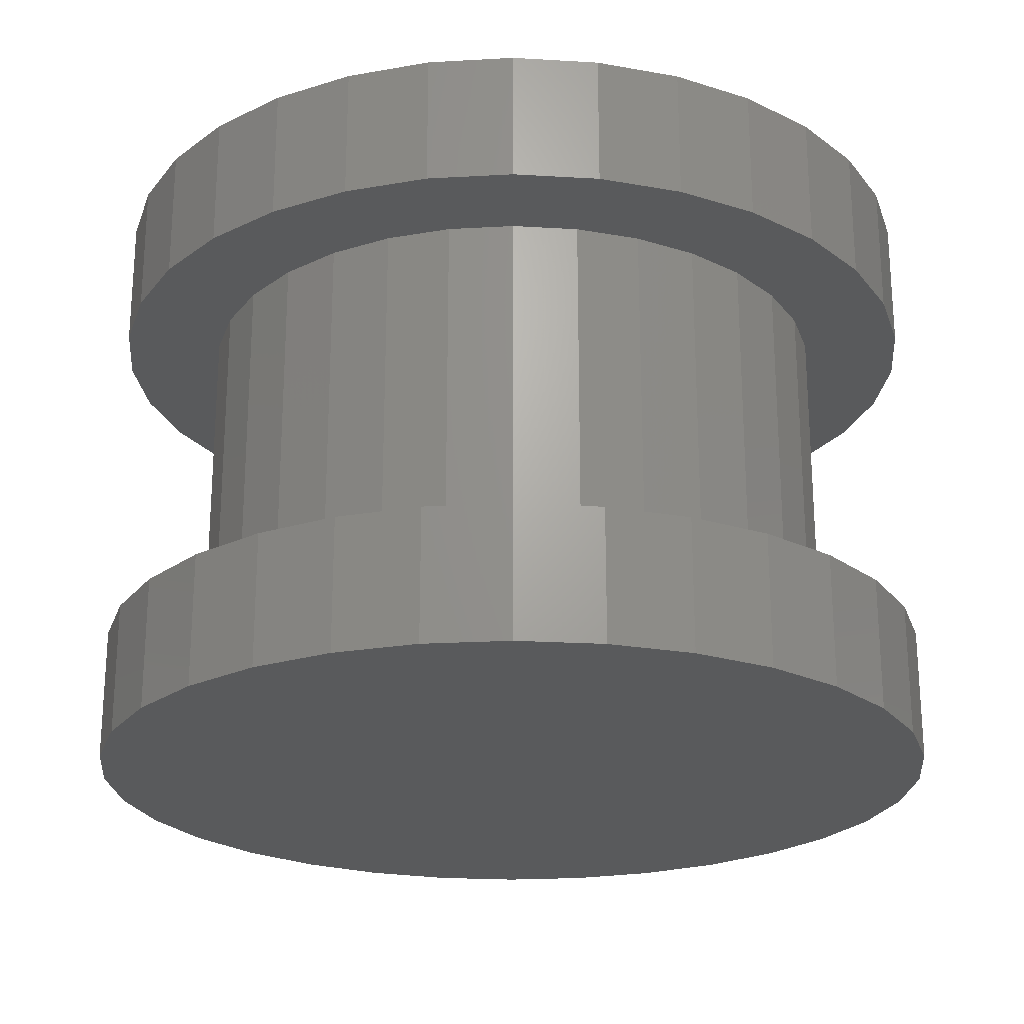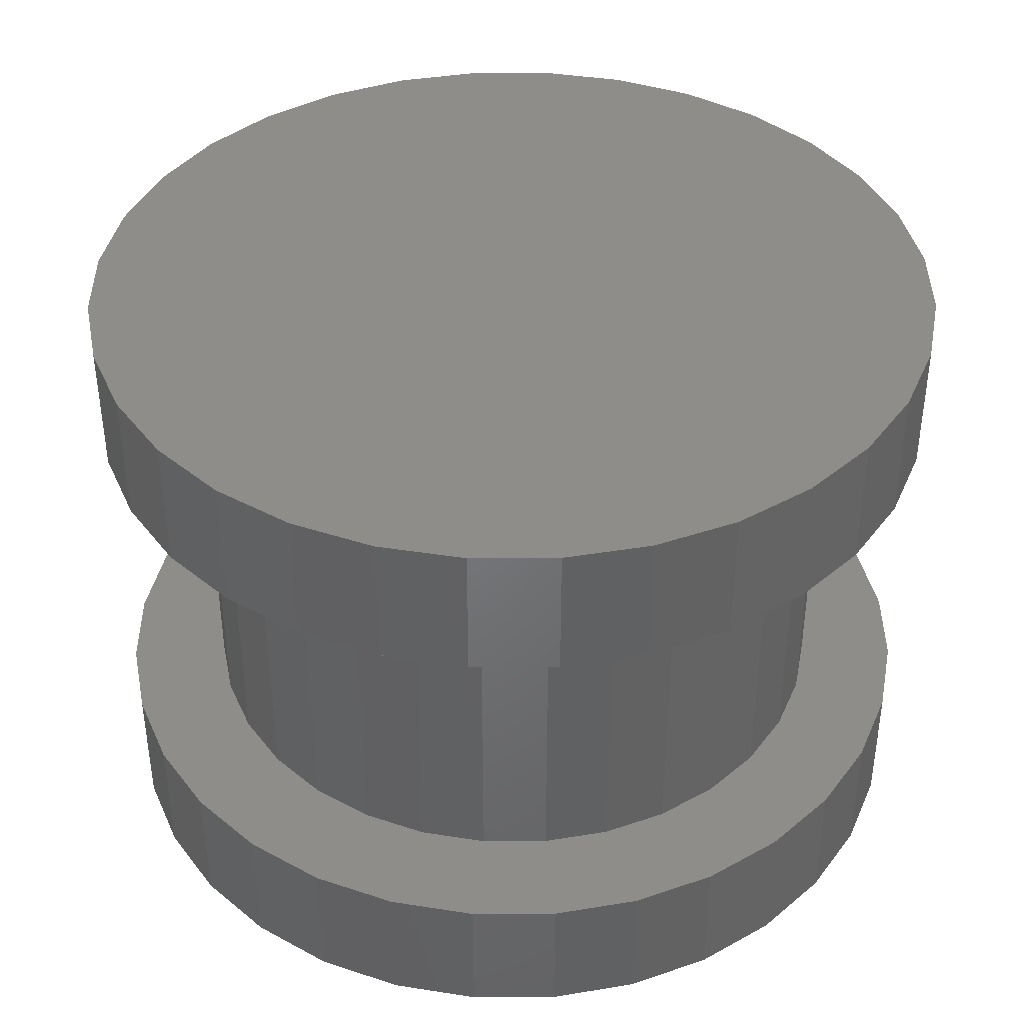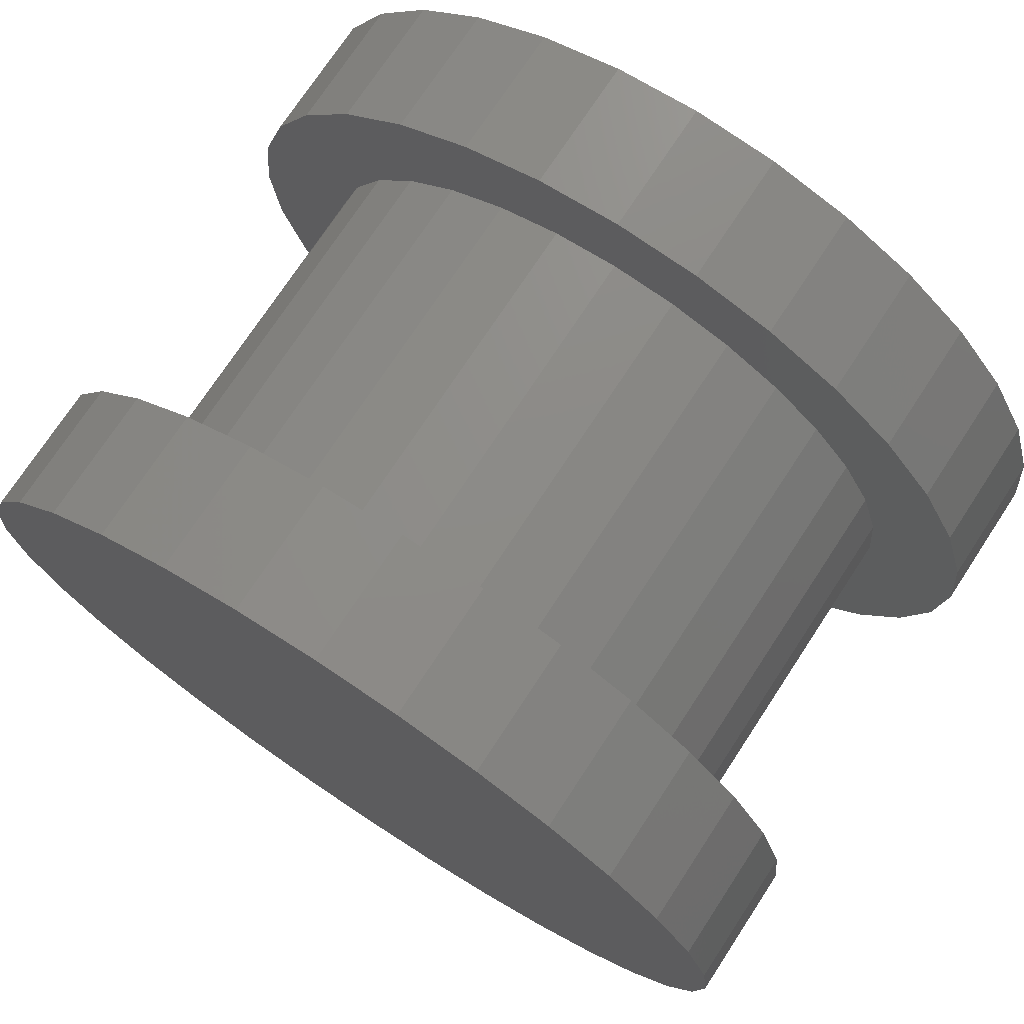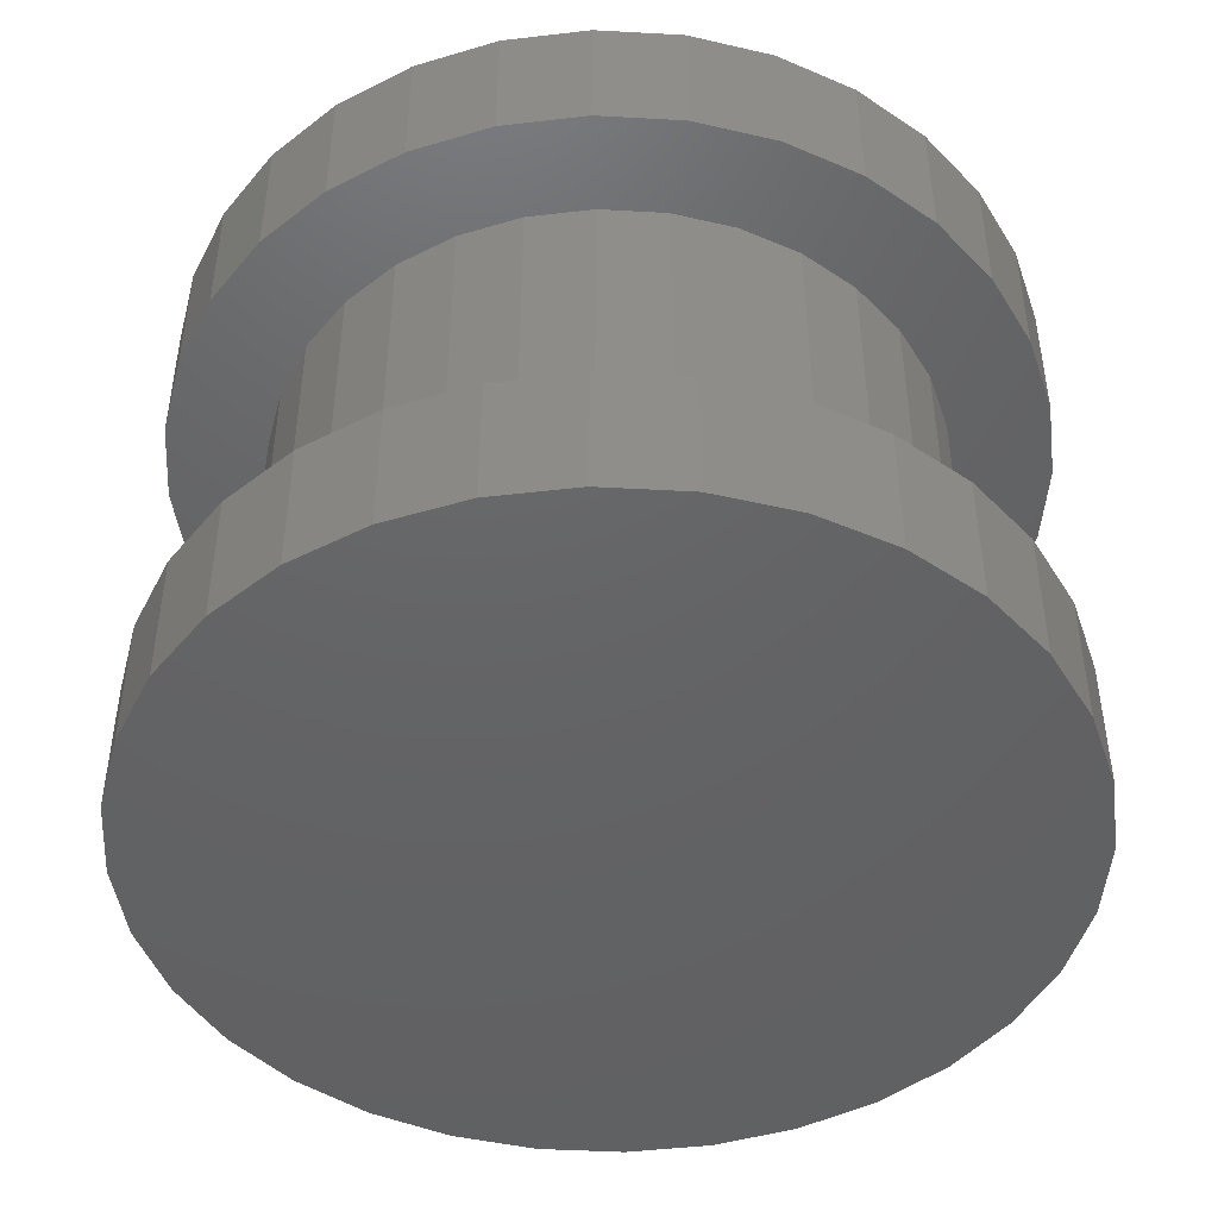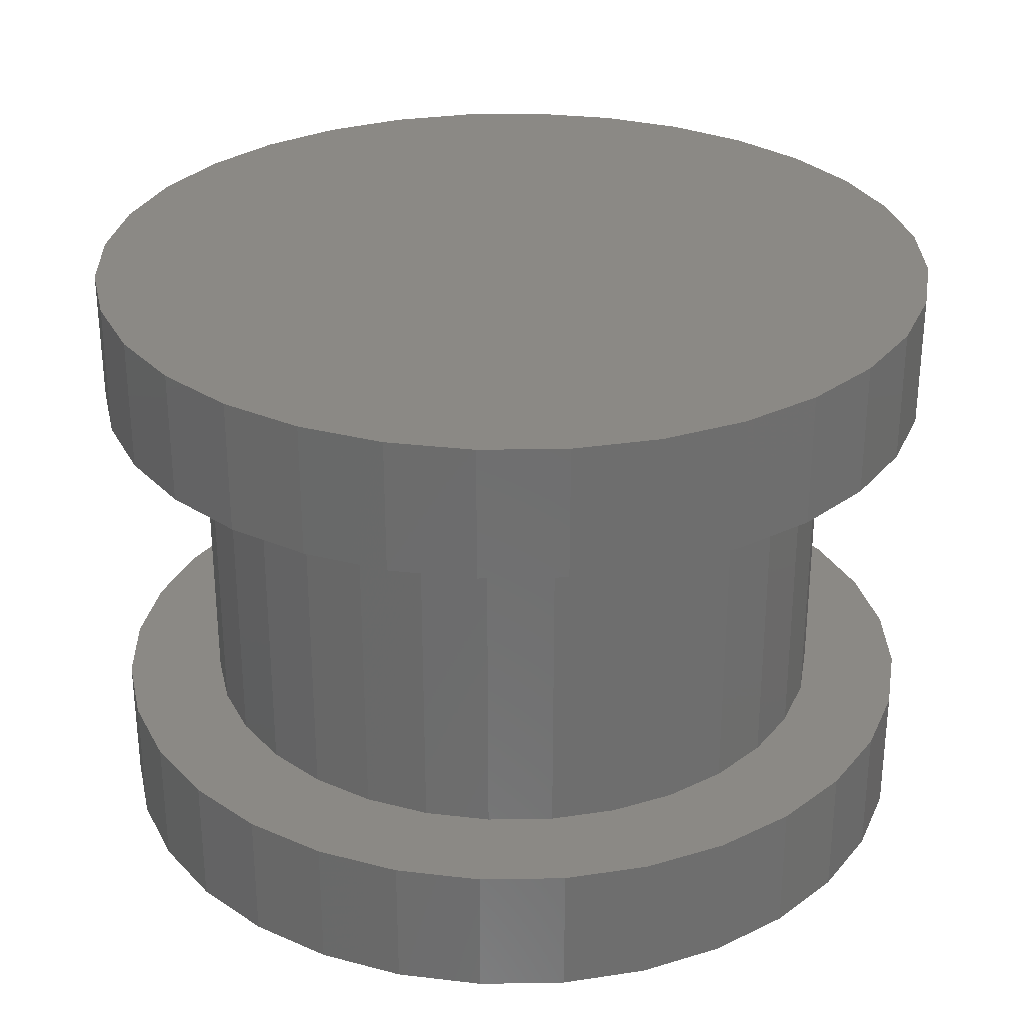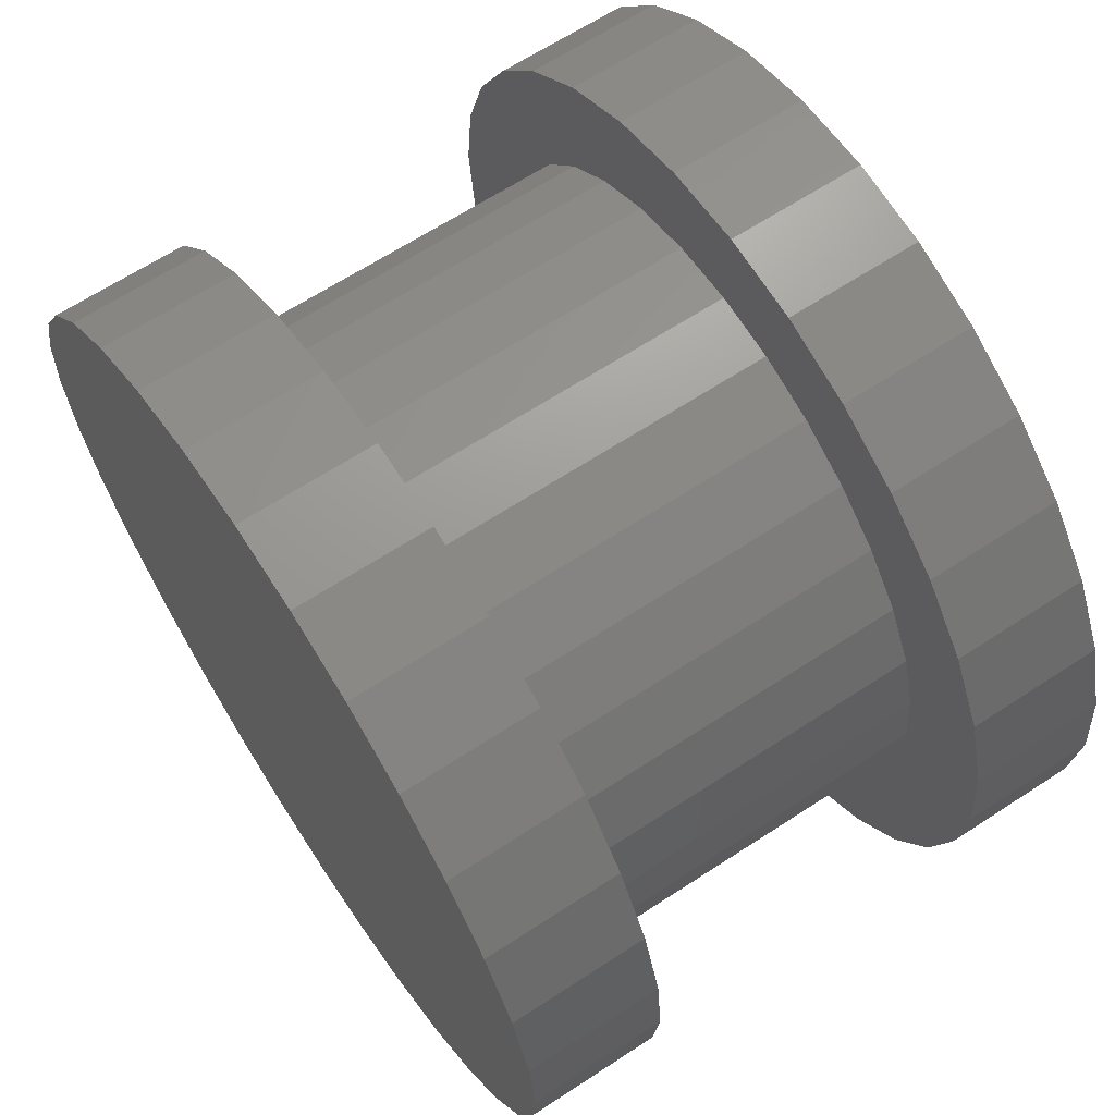
<metadata>
{"format":"stl","ext":"stl","renderer":"f3d","projection":"perspective","resolution":1024,"background":"white","views":[{"elev":-22.9,"azim":-78.9,"up":"+Z"},{"elev":40.0,"azim":-5.9,"up":"+Z"},{"elev":73.9,"azim":33.3,"up":"+Y"},{"elev":-45.4,"azim":-88.0,"up":"+Z"},{"elev":29.5,"azim":60.5,"up":"+Z"},{"elev":65.5,"azim":-123.3,"up":"+Y"}]}
</metadata>
<code>
# stl→obj: 192 verts, 380 faces
v 0.007895 -0.7579 0.7266
v 0.01012 -0.5836 0.7266
v 0.1558 -0.7433 0.7266
v 0.124 0.5724 0.7266
v 0.01012 0.5836 0.7266
v 0.429 0.6302 0.7266
v -0.4132 -0.6302 0.7266
v -0.528 -0.5359 0.7266
v -0.2132 -0.5392 0.7266
v -0.1037 -0.5724 0.7266
v -0.14 -0.7433 0.7266
v -0.2821 -0.7002 0.7266
v 0.124 -0.5724 0.7266
v 0.429 -0.6302 0.7266
v 0.2979 -0.7002 0.7266
v 0.2979 0.7002 0.7266
v 0.1558 0.7433 0.7266
v -0.14 0.7433 0.7266
v 0.007895 0.7579 0.7266
v -0.1037 0.5724 0.7266
v -0.4132 0.6302 0.7266
v -0.2821 0.7002 0.7266
v -0.4026 0.4127 0.7266
v -0.6223 0.4211 0.7266
v -0.3141 0.4853 0.7266
v -0.528 0.5359 0.7266
v -0.2132 0.5392 0.7266
v -0.5623 0.1139 0.7266
v -0.7354 0.1479 0.7266
v -0.5291 0.2233 0.7266
v -0.6923 0.29 0.7266
v -0.4752 0.3243 0.7266
v -0.4752 -0.3243 0.7266
v -0.6923 -0.29 0.7266
v -0.5291 -0.2233 0.7266
v -0.7354 -0.1479 0.7266
v -0.5623 -0.1139 0.7266
v -0.75 9.281e-17 0.7266
v -0.5735 7.147e-17 0.7266
v -0.3141 -0.4853 0.7266
v -0.6223 -0.4211 0.7266
v -0.4026 -0.4127 0.7266
v 0.4228 0.4127 0.7266
v 0.3344 0.4853 0.7266
v 0.6381 0.4211 0.7266
v 0.2335 0.5392 0.7266
v 0.5438 0.5359 0.7266
v 0.5825 0.1139 0.7266
v 0.5493 0.2233 0.7266
v 0.7512 0.1479 0.7266
v 0.4954 0.3243 0.7266
v 0.7081 0.29 0.7266
v 0.4954 -0.3243 0.7266
v 0.5493 -0.2233 0.7266
v 0.7081 -0.29 0.7266
v 0.5825 -0.1139 0.7266
v 0.7512 -0.1479 0.7266
v 0.5938 0 0.7266
v 0.7658 0 0.7266
v 0.2335 -0.5392 0.7266
v 0.3344 -0.4853 0.7266
v 0.5438 -0.5359 0.7266
v 0.4228 -0.4127 0.7266
v 0.6381 -0.4211 0.7266
v 0.1558 -0.7433 0.1172
v 0.01012 -0.5836 0.1172
v 0.007895 -0.7579 0.1172
v 0.429 0.6302 0.1172
v 0.01012 0.5836 0.1172
v 0.124 0.5724 0.1172
v -0.4132 -0.6302 0.1172
v -0.2821 -0.7002 0.1172
v -0.14 -0.7433 0.1172
v -0.1037 -0.5724 0.1172
v -0.2132 -0.5392 0.1172
v -0.528 -0.5359 0.1172
v 0.2979 -0.7002 0.1172
v 0.429 -0.6302 0.1172
v 0.124 -0.5724 0.1172
v 0.2979 0.7002 0.1172
v 0.1558 0.7433 0.1172
v -0.14 0.7433 0.1172
v 0.007895 0.7579 0.1172
v -0.2821 0.7002 0.1172
v -0.4132 0.6302 0.1172
v -0.1037 0.5724 0.1172
v -0.2132 0.5392 0.1172
v -0.528 0.5359 0.1172
v -0.3141 0.4853 0.1172
v -0.6223 0.4211 0.1172
v -0.4026 0.4127 0.1172
v -0.4752 0.3243 0.1172
v -0.6923 0.29 0.1172
v -0.5291 0.2233 0.1172
v -0.7354 0.1479 0.1172
v -0.5623 0.1139 0.1172
v -0.5735 7.147e-17 0.1172
v -0.75 9.281e-17 0.1172
v -0.5623 -0.1139 0.1172
v -0.7354 -0.1479 0.1172
v -0.5291 -0.2233 0.1172
v -0.6923 -0.29 0.1172
v -0.4752 -0.3243 0.1172
v -0.4026 -0.4127 0.1172
v -0.6223 -0.4211 0.1172
v -0.3141 -0.4853 0.1172
v 0.5438 0.5359 0.1172
v 0.2335 0.5392 0.1172
v 0.6381 0.4211 0.1172
v 0.3344 0.4853 0.1172
v 0.4228 0.4127 0.1172
v 0.7081 0.29 0.1172
v 0.4954 0.3243 0.1172
v 0.7512 0.1479 0.1172
v 0.5493 0.2233 0.1172
v 0.5825 0.1139 0.1172
v 0.7658 0 0.1172
v 0.5938 0 0.1172
v 0.7512 -0.1479 0.1172
v 0.5825 -0.1139 0.1172
v 0.7081 -0.29 0.1172
v 0.5493 -0.2233 0.1172
v 0.4954 -0.3243 0.1172
v 0.6381 -0.4211 0.1172
v 0.4228 -0.4127 0.1172
v 0.5438 -0.5359 0.1172
v 0.3344 -0.4853 0.1172
v 0.2335 -0.5392 0.1172
v -0.14 0.7433 0.9609
v 0.1558 0.7433 0.9609
v 0.007895 0.7579 0.9609
v 0.2979 0.7002 0.9609
v -0.2821 0.7002 0.9609
v 0.429 0.6302 0.9609
v -0.4132 0.6302 0.9609
v 0.5438 0.5359 0.9609
v -0.528 0.5359 0.9609
v 0.6381 0.4211 0.9609
v -0.6223 0.4211 0.9609
v 0.7081 0.29 0.9609
v -0.6923 0.29 0.9609
v 0.7512 0.1479 0.9609
v -0.7354 0.1479 0.9609
v 0.7658 0 0.9609
v -0.75 9.281e-17 0.9609
v 0.7512 -0.1479 0.9609
v -0.7354 -0.1479 0.9609
v 0.7081 -0.29 0.9609
v -0.6923 -0.29 0.9609
v 0.6381 -0.4211 0.9609
v -0.6223 -0.4211 0.9609
v 0.5438 -0.5359 0.9609
v -0.528 -0.5359 0.9609
v 0.429 -0.6302 0.9609
v -0.4132 -0.6302 0.9609
v 0.2979 -0.7002 0.9609
v -0.2821 -0.7002 0.9609
v 0.1558 -0.7433 0.9609
v -0.14 -0.7433 0.9609
v 0.007895 -0.7579 0.9609
v 0.007895 0.7579 -0.1172
v 0.1558 0.7433 -0.1172
v -0.14 0.7433 -0.1172
v 0.007895 -0.7579 -0.1172
v -0.14 -0.7433 -0.1172
v 0.1558 -0.7433 -0.1172
v -0.2821 -0.7002 -0.1172
v 0.2979 -0.7002 -0.1172
v -0.4132 -0.6302 -0.1172
v 0.429 -0.6302 -0.1172
v -0.528 -0.5359 -0.1172
v 0.5438 -0.5359 -0.1172
v -0.6223 -0.4211 -0.1172
v 0.6381 -0.4211 -0.1172
v -0.6923 -0.29 -0.1172
v 0.7081 -0.29 -0.1172
v -0.7354 -0.1479 -0.1172
v 0.7512 -0.1479 -0.1172
v -0.75 9.281e-17 -0.1172
v 0.7658 0 -0.1172
v -0.7354 0.1479 -0.1172
v 0.7512 0.1479 -0.1172
v -0.6923 0.29 -0.1172
v 0.7081 0.29 -0.1172
v -0.6223 0.4211 -0.1172
v 0.6381 0.4211 -0.1172
v -0.528 0.5359 -0.1172
v 0.5438 0.5359 -0.1172
v -0.4132 0.6302 -0.1172
v 0.429 0.6302 -0.1172
v -0.2821 0.7002 -0.1172
v 0.2979 0.7002 -0.1172
f 1 2 3
f 4 5 6
f 7 8 9
f 7 9 10
f 7 10 2
f 7 2 1
f 7 1 11
f 7 11 12
f 13 14 2
f 2 14 15
f 2 15 3
f 6 5 16
f 16 5 17
f 5 18 17
f 17 18 19
f 20 21 5
f 5 21 22
f 5 22 18
f 23 24 25
f 25 24 26
f 25 26 27
f 27 26 21
f 27 21 20
f 28 29 30
f 30 29 31
f 30 31 32
f 32 31 24
f 32 24 23
f 33 34 35
f 35 34 36
f 35 36 37
f 37 36 38
f 37 38 39
f 39 38 29
f 39 29 28
f 9 8 40
f 40 8 41
f 40 41 42
f 42 41 34
f 42 34 33
f 43 44 45
f 45 44 46
f 45 46 47
f 47 46 4
f 47 4 6
f 48 49 50
f 50 49 51
f 50 51 52
f 52 51 43
f 52 43 45
f 53 54 55
f 55 54 56
f 55 56 57
f 57 56 58
f 57 58 59
f 59 58 48
f 59 48 50
f 60 61 62
f 62 61 63
f 62 63 64
f 64 63 53
f 64 53 55
f 60 62 13
f 13 62 14
f 65 66 67
f 68 69 70
f 71 72 73
f 71 73 67
f 71 67 66
f 71 66 74
f 71 74 75
f 71 75 76
f 65 77 66
f 66 77 78
f 66 78 79
f 68 80 69
f 69 80 81
f 69 81 82
f 82 81 83
f 82 84 69
f 69 84 85
f 69 85 86
f 86 85 87
f 87 85 88
f 87 88 89
f 89 88 90
f 89 90 91
f 91 90 92
f 92 90 93
f 92 93 94
f 94 93 95
f 94 95 96
f 96 95 97
f 97 95 98
f 97 98 99
f 99 98 100
f 99 100 101
f 101 100 102
f 101 102 103
f 103 102 104
f 104 102 105
f 104 105 106
f 106 105 76
f 106 76 75
f 68 70 107
f 107 70 108
f 107 108 109
f 109 108 110
f 109 110 111
f 109 111 112
f 112 111 113
f 112 113 114
f 114 113 115
f 114 115 116
f 114 116 117
f 117 116 118
f 117 118 119
f 119 118 120
f 119 120 121
f 121 120 122
f 121 122 123
f 121 123 124
f 124 123 125
f 124 125 126
f 126 125 127
f 126 127 128
f 128 79 126
f 126 79 78
f 118 58 120
f 120 58 56
f 120 56 122
f 122 56 54
f 122 54 123
f 123 54 53
f 123 53 125
f 125 53 63
f 125 63 127
f 127 63 61
f 127 61 128
f 128 61 60
f 128 60 79
f 79 60 13
f 79 13 66
f 66 13 2
f 66 2 74
f 74 2 10
f 74 10 75
f 75 10 9
f 75 9 106
f 106 9 40
f 106 40 104
f 104 40 42
f 104 42 103
f 103 42 33
f 103 33 101
f 101 33 35
f 101 35 99
f 99 35 37
f 99 37 97
f 97 37 39
f 97 39 96
f 96 39 28
f 96 28 94
f 94 28 30
f 94 30 92
f 92 30 32
f 92 32 91
f 91 32 23
f 91 23 89
f 89 23 25
f 89 25 87
f 87 25 27
f 87 27 86
f 86 27 20
f 86 20 69
f 69 20 5
f 69 5 70
f 70 5 4
f 70 4 108
f 108 4 46
f 108 46 110
f 110 46 44
f 110 44 111
f 111 44 43
f 111 43 113
f 113 43 51
f 113 51 115
f 115 51 49
f 115 49 116
f 116 49 48
f 116 48 118
f 118 48 58
f 129 130 131
f 130 129 132
f 132 129 133
f 132 133 134
f 134 133 135
f 134 135 136
f 136 135 137
f 136 137 138
f 138 137 139
f 138 139 140
f 140 139 141
f 140 141 142
f 142 141 143
f 142 143 144
f 144 143 145
f 144 145 146
f 146 145 147
f 146 147 148
f 148 147 149
f 148 149 150
f 150 149 151
f 150 151 152
f 152 151 153
f 152 153 154
f 154 153 155
f 154 155 156
f 156 155 157
f 156 157 158
f 158 157 159
f 158 159 160
f 59 144 57
f 57 144 146
f 57 146 55
f 55 146 148
f 55 148 64
f 64 148 150
f 64 150 62
f 62 150 152
f 62 152 14
f 14 152 154
f 14 154 15
f 15 154 156
f 15 156 3
f 3 156 158
f 3 158 1
f 1 158 160
f 1 160 11
f 11 160 159
f 11 159 12
f 12 159 157
f 12 157 7
f 7 157 155
f 7 155 8
f 8 155 153
f 8 153 41
f 41 153 151
f 41 151 34
f 34 151 149
f 34 149 36
f 36 149 147
f 36 147 38
f 38 147 145
f 38 145 29
f 29 145 143
f 29 143 31
f 31 143 141
f 31 141 24
f 24 141 139
f 24 139 26
f 26 139 137
f 26 137 21
f 21 137 135
f 21 135 22
f 22 135 133
f 22 133 18
f 18 133 129
f 18 129 19
f 19 129 131
f 19 131 17
f 17 131 130
f 17 130 16
f 16 130 132
f 16 132 6
f 6 132 134
f 6 134 47
f 47 134 136
f 47 136 45
f 45 136 138
f 45 138 52
f 52 138 140
f 52 140 50
f 50 140 142
f 50 142 59
f 59 142 144
f 161 162 163
f 164 165 166
f 166 165 167
f 166 167 168
f 168 167 169
f 168 169 170
f 170 169 171
f 170 171 172
f 172 171 173
f 172 173 174
f 174 173 175
f 174 175 176
f 176 175 177
f 176 177 178
f 178 177 179
f 178 179 180
f 180 179 181
f 180 181 182
f 182 181 183
f 182 183 184
f 184 183 185
f 184 185 186
f 186 185 187
f 186 187 188
f 188 187 189
f 188 189 190
f 190 189 191
f 190 191 192
f 192 191 163
f 192 163 162
f 180 117 178
f 178 117 119
f 178 119 176
f 176 119 121
f 176 121 174
f 174 121 124
f 174 124 172
f 172 124 126
f 172 126 170
f 170 126 78
f 170 78 168
f 168 78 77
f 168 77 166
f 166 77 65
f 166 65 164
f 164 65 67
f 164 67 165
f 165 67 73
f 165 73 167
f 167 73 72
f 167 72 169
f 169 72 71
f 169 71 171
f 171 71 76
f 171 76 173
f 173 76 105
f 173 105 175
f 175 105 102
f 175 102 177
f 177 102 100
f 177 100 179
f 179 100 98
f 179 98 181
f 181 98 95
f 181 95 183
f 183 95 93
f 183 93 185
f 185 93 90
f 185 90 187
f 187 90 88
f 187 88 189
f 189 88 85
f 189 85 191
f 191 85 84
f 191 84 163
f 163 84 82
f 163 82 161
f 161 82 83
f 161 83 162
f 162 83 81
f 162 81 192
f 192 81 80
f 192 80 190
f 190 80 68
f 190 68 188
f 188 68 107
f 188 107 186
f 186 107 109
f 186 109 184
f 184 109 112
f 184 112 182
f 182 112 114
f 182 114 180
f 180 114 117

</code>
